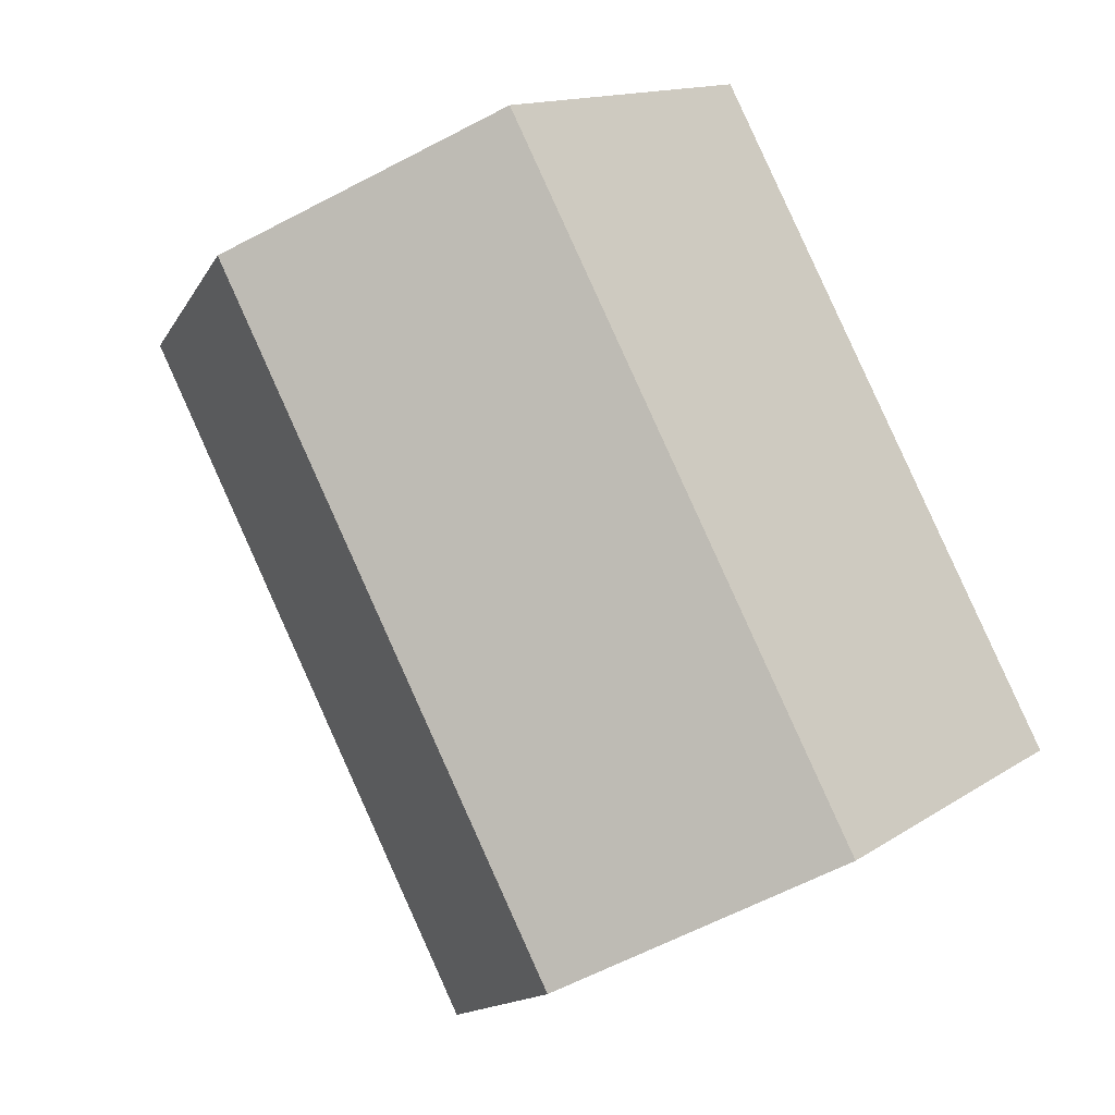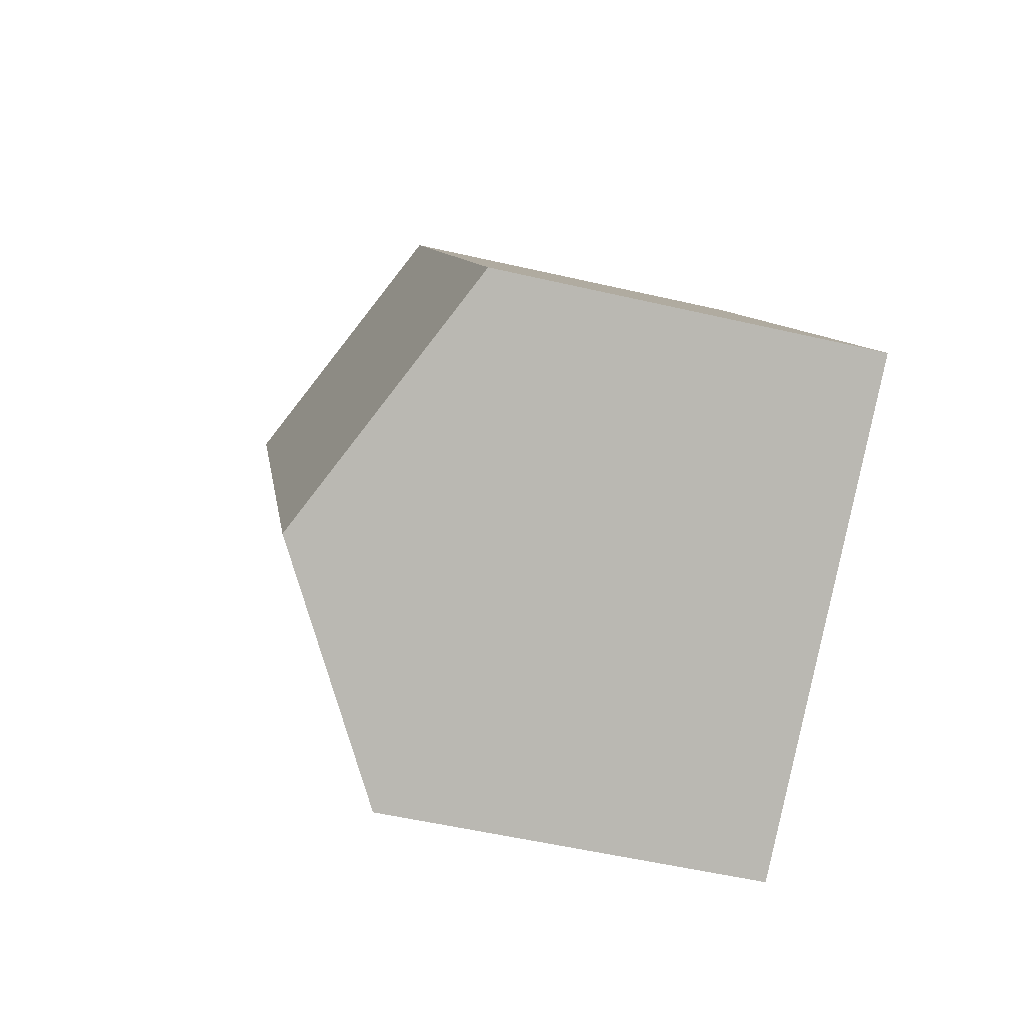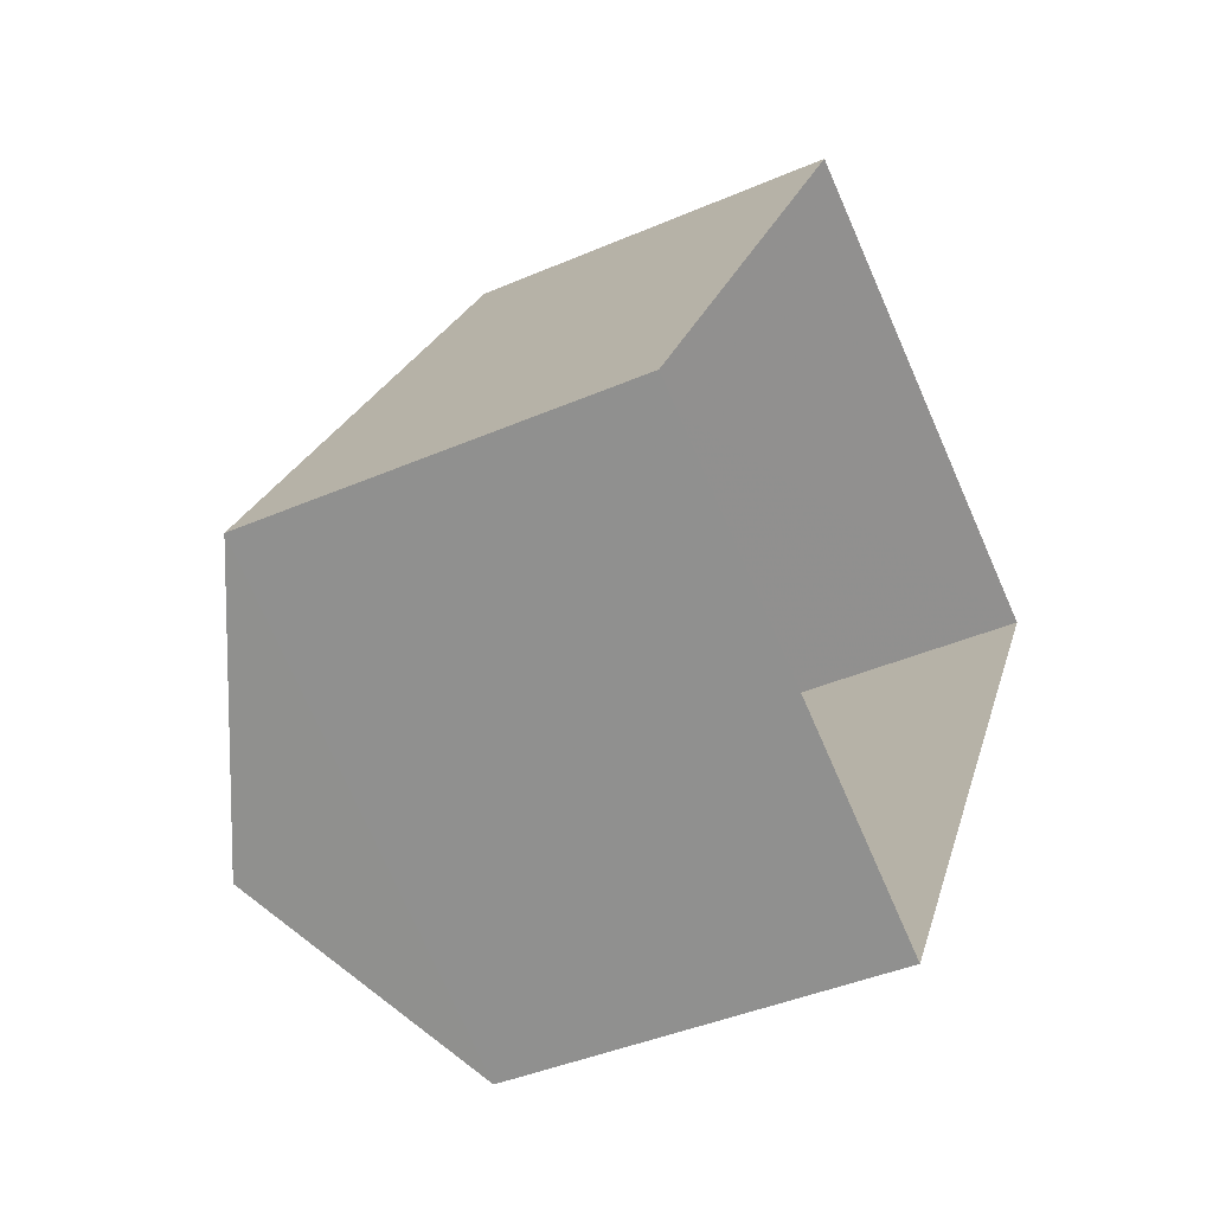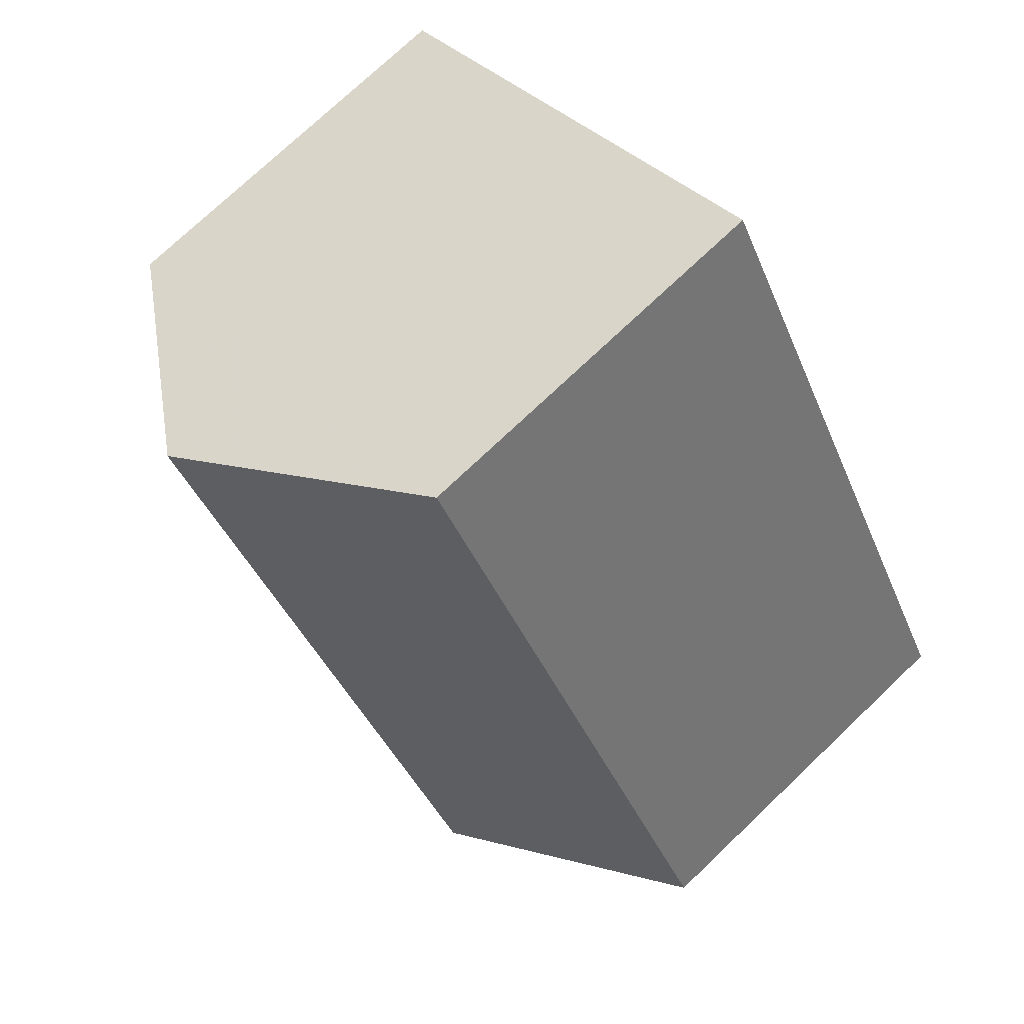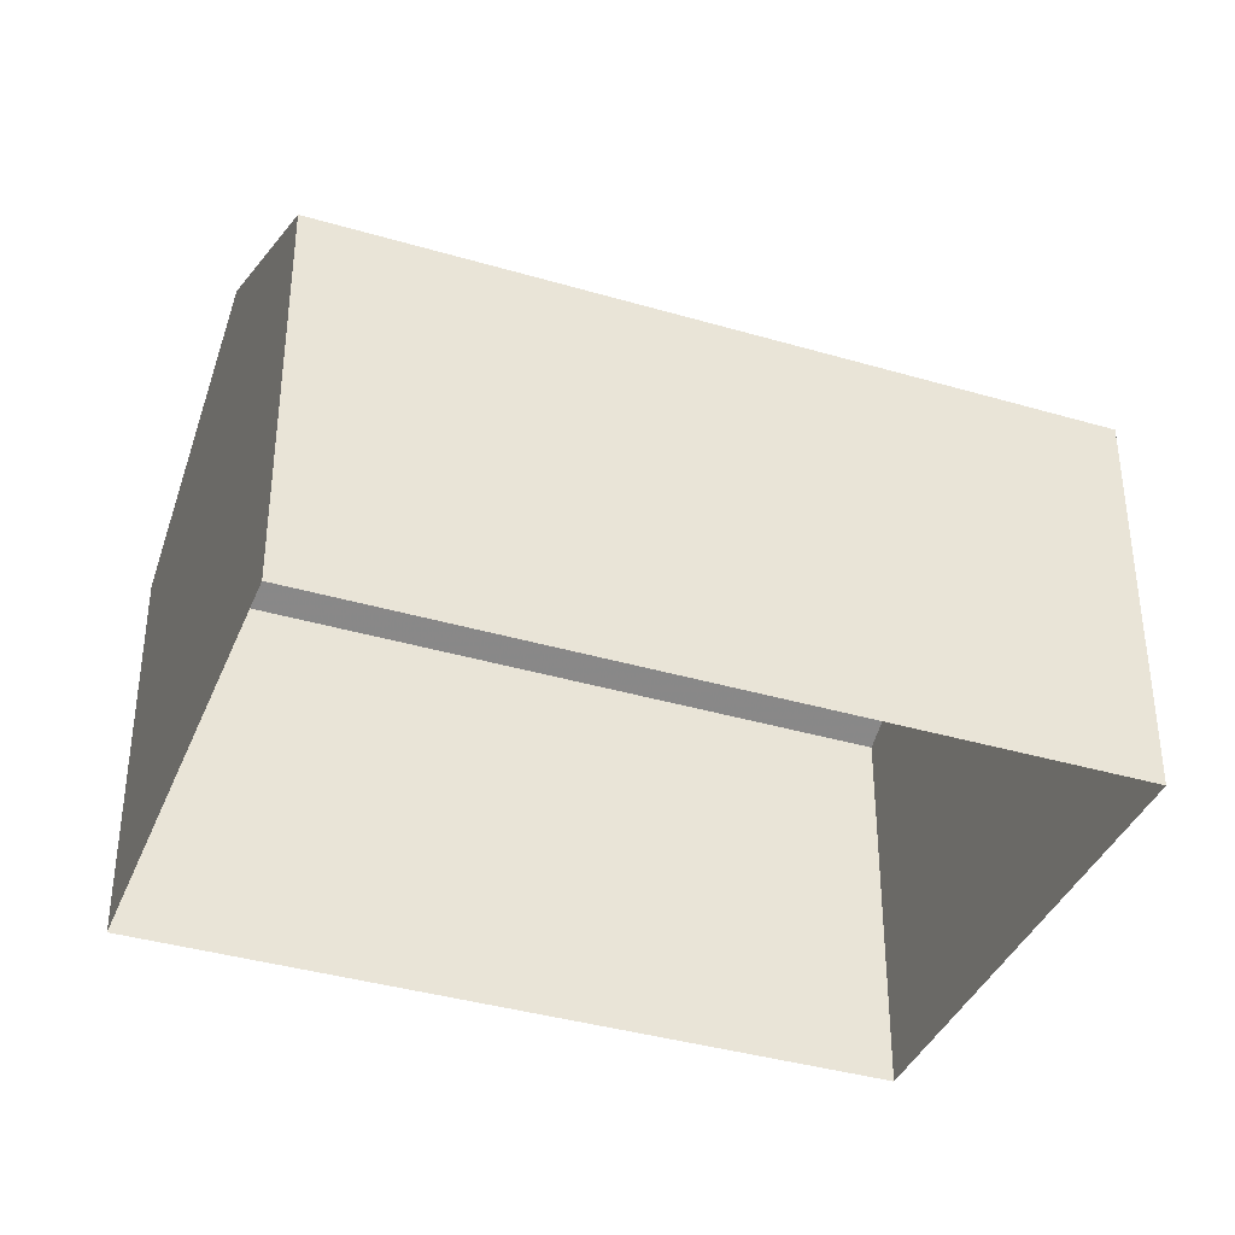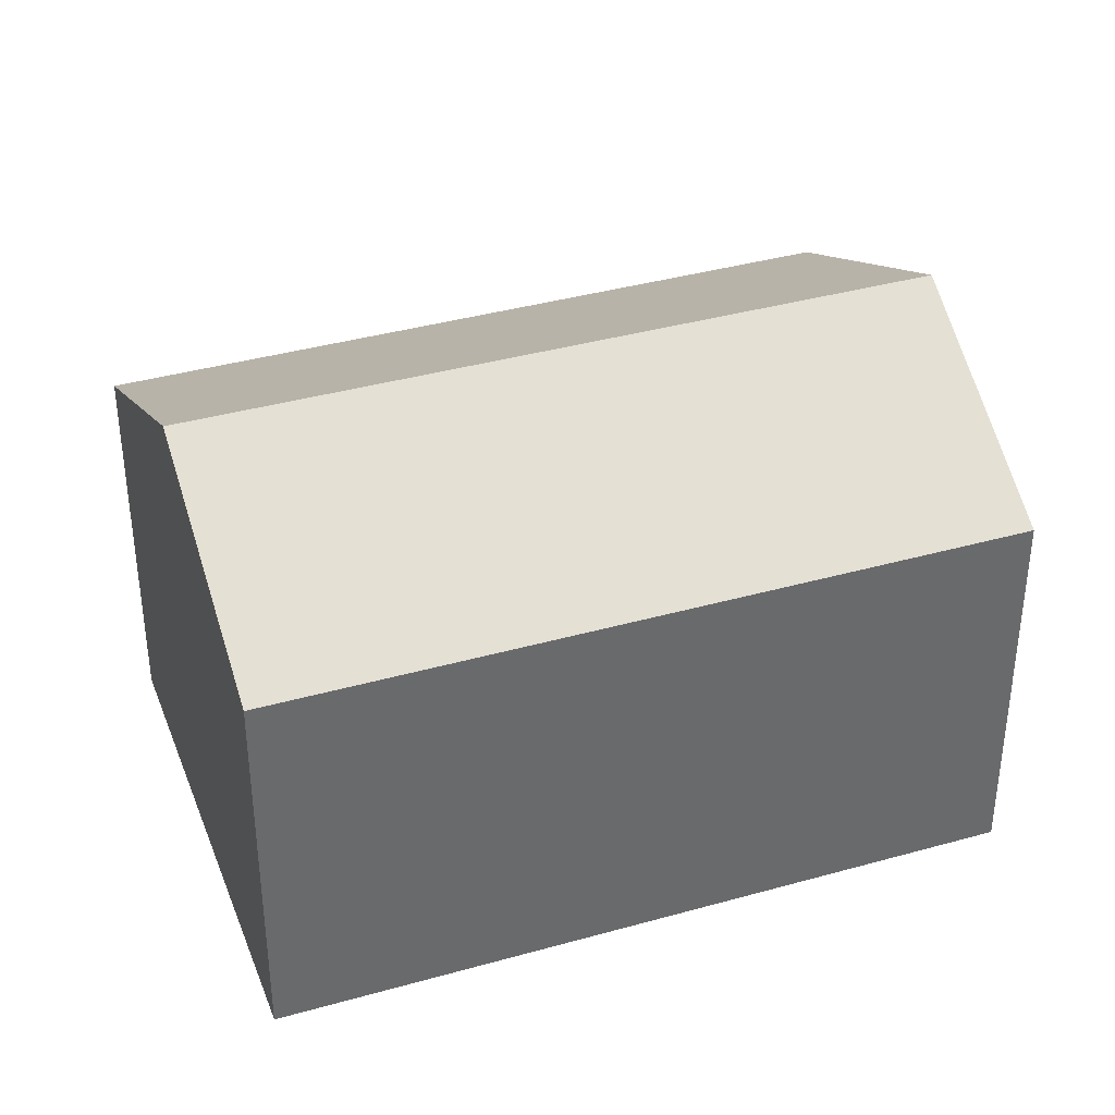
<metadata>
{"format":"obj","ext":"obj","renderer":"f3d","projection":"perspective","resolution":1024,"background":"white","views":[{"elev":13.8,"azim":35.2,"up":"+Y"},{"elev":-52.5,"azim":76.0,"up":"+Y"},{"elev":-41.3,"azim":117.7,"up":"+Y"},{"elev":74.7,"azim":46.5,"up":"+Y"},{"elev":-38.2,"azim":-80.3,"up":"+Z"},{"elev":38.1,"azim":-79.4,"up":"+Z"}]}
</metadata>
<code>
v -8.946e+04 -1.001e+05 2.848
v -8.945e+04 -1.001e+05 2.847
v -8.945e+04 -1.001e+05 2.848
v -8.945e+04 -1.001e+05 2.848
v -8.946e+04 -1.001e+05 6.722
v -8.945e+04 -1.001e+05 6.723
v -8.945e+04 -1.001e+05 5.717
v -8.945e+04 -1.001e+05 5.718
v -8.946e+04 -1.001e+05 5.718
v -8.945e+04 -1.001e+05 5.717
f 1 2 3
f 4 1 3
f 5 6 7
f 8 5 9
f 6 5 8
f 7 6 10
f 8 4 3
f 10 8 3
f 7 3 2
f 7 10 3
f 6 8 10
f 9 1 4
f 8 9 4
f 5 7 9
f 7 2 1
f 9 7 1

</code>
